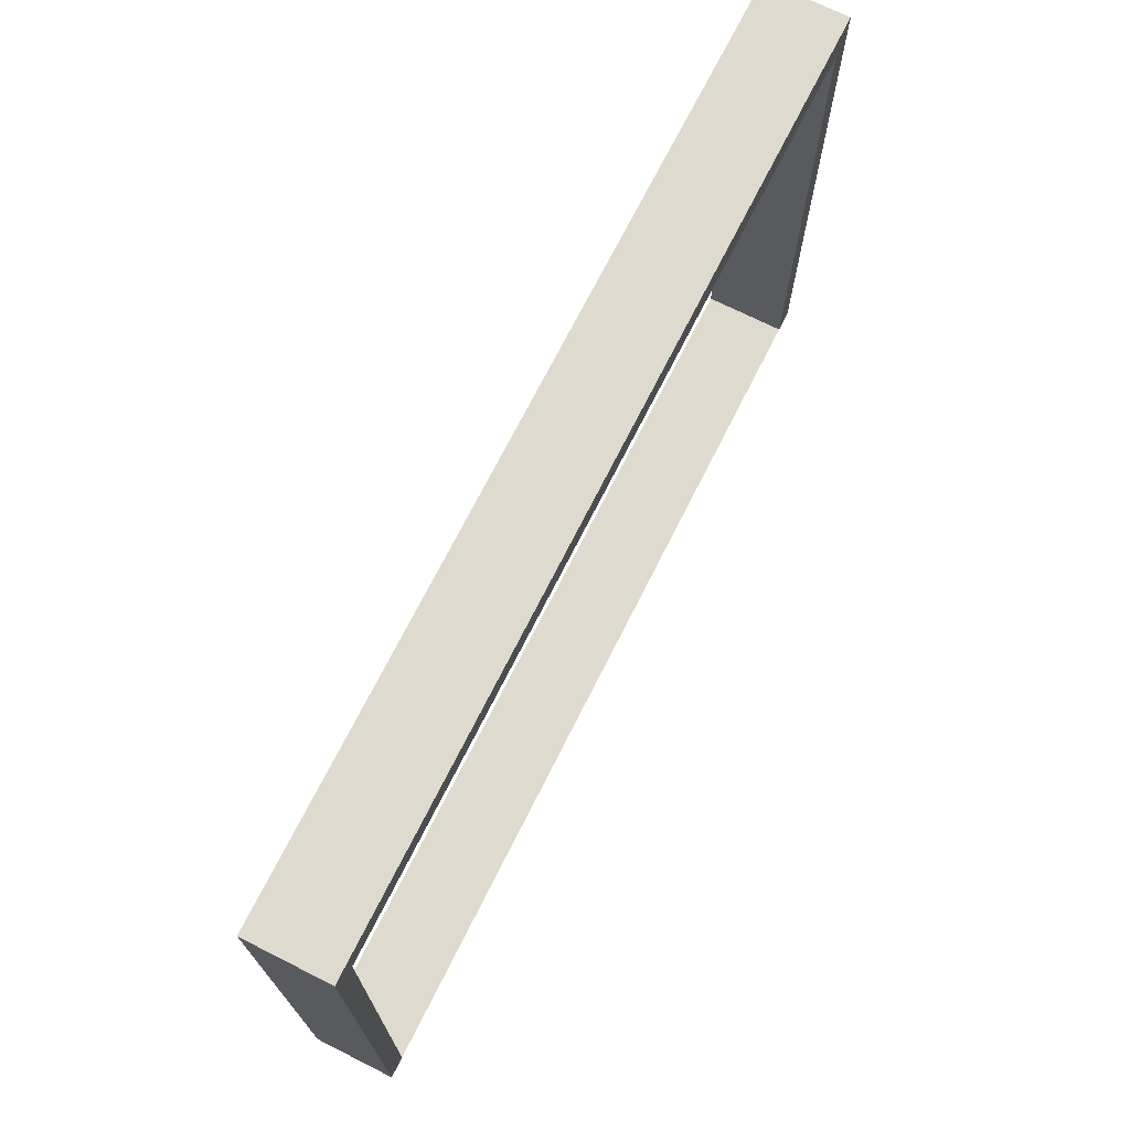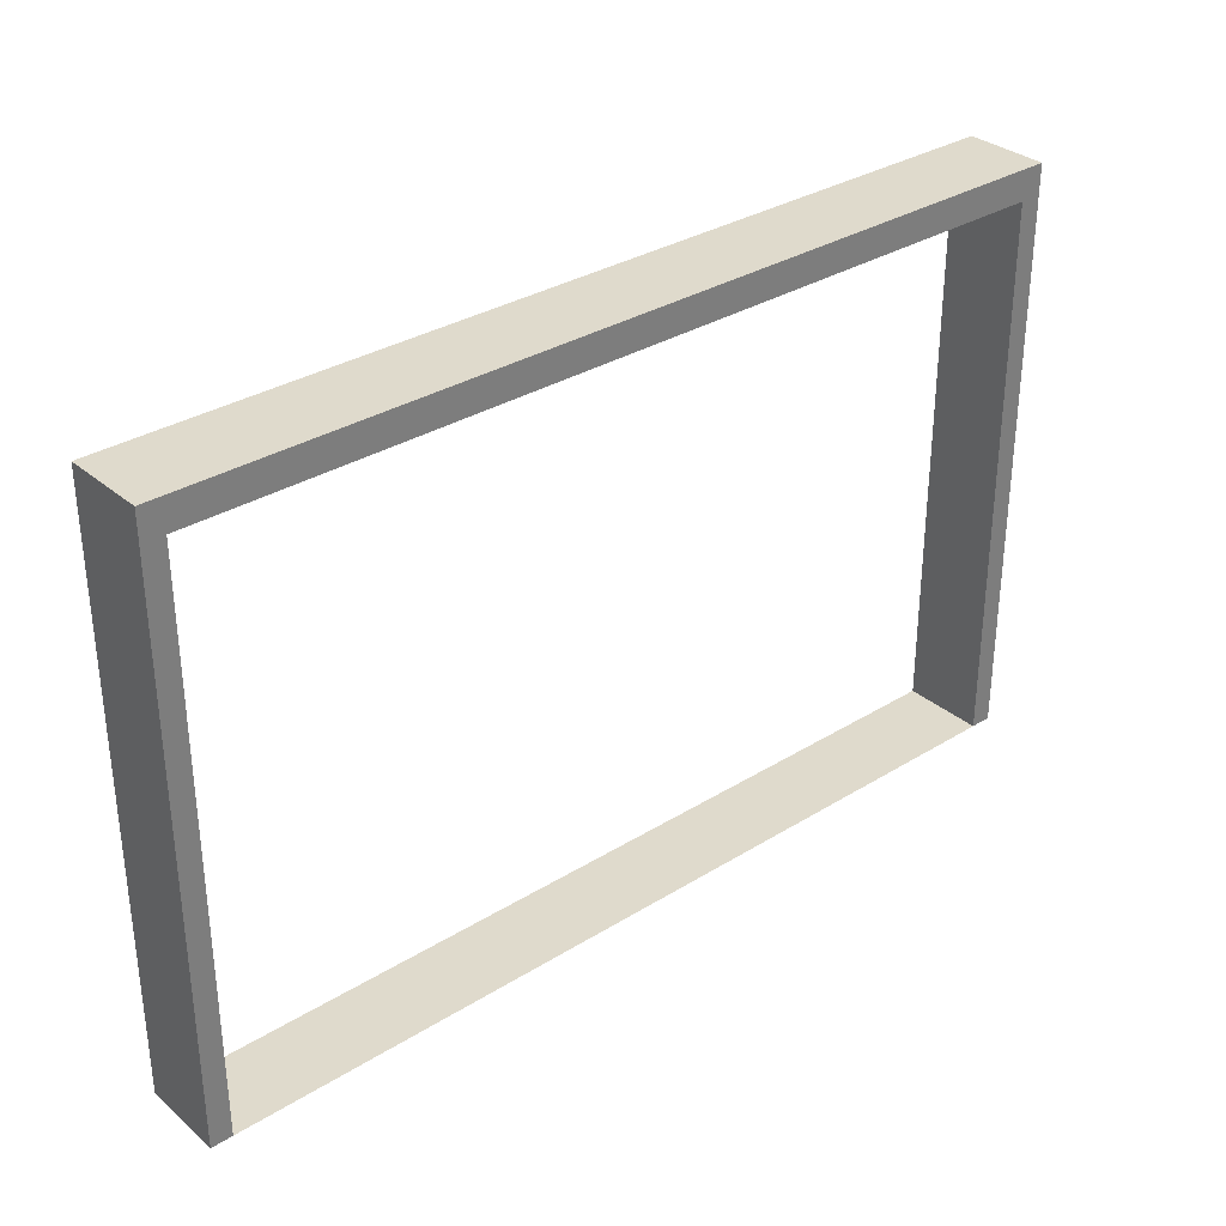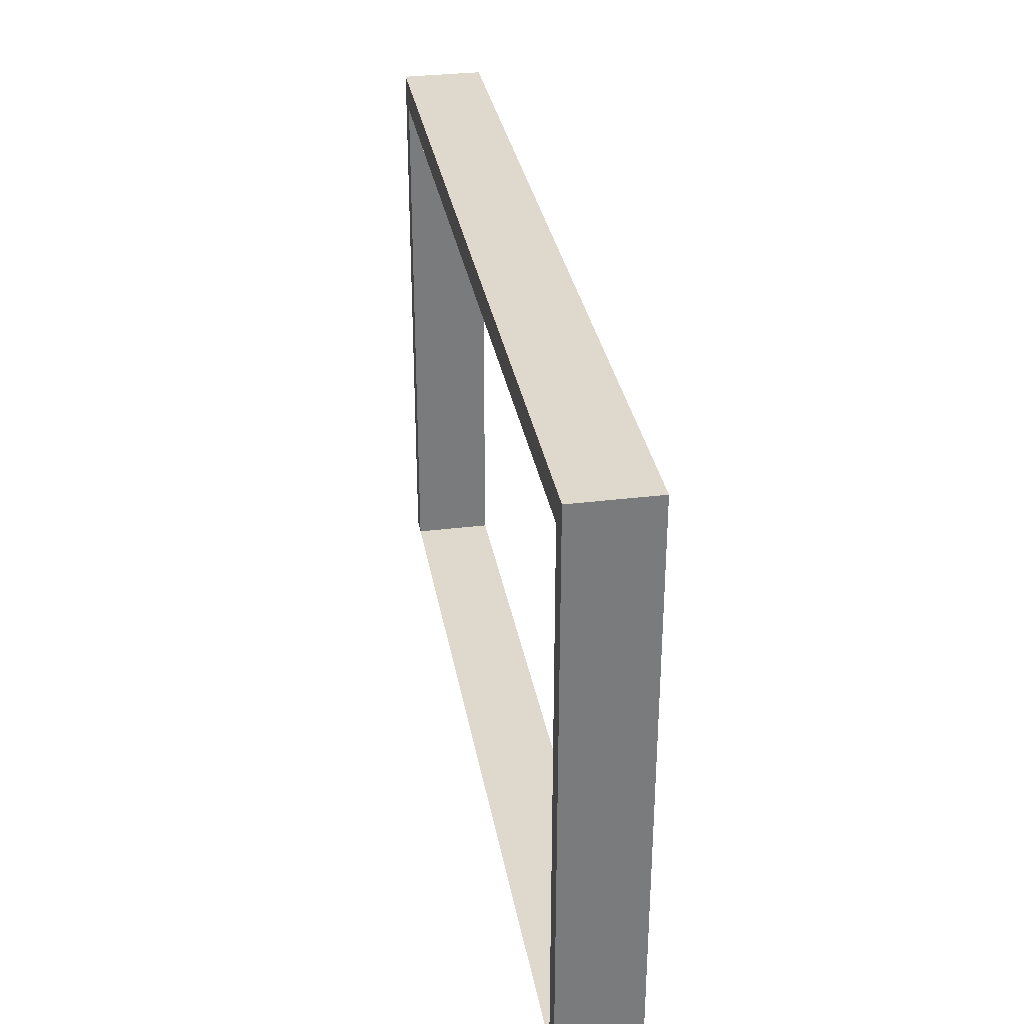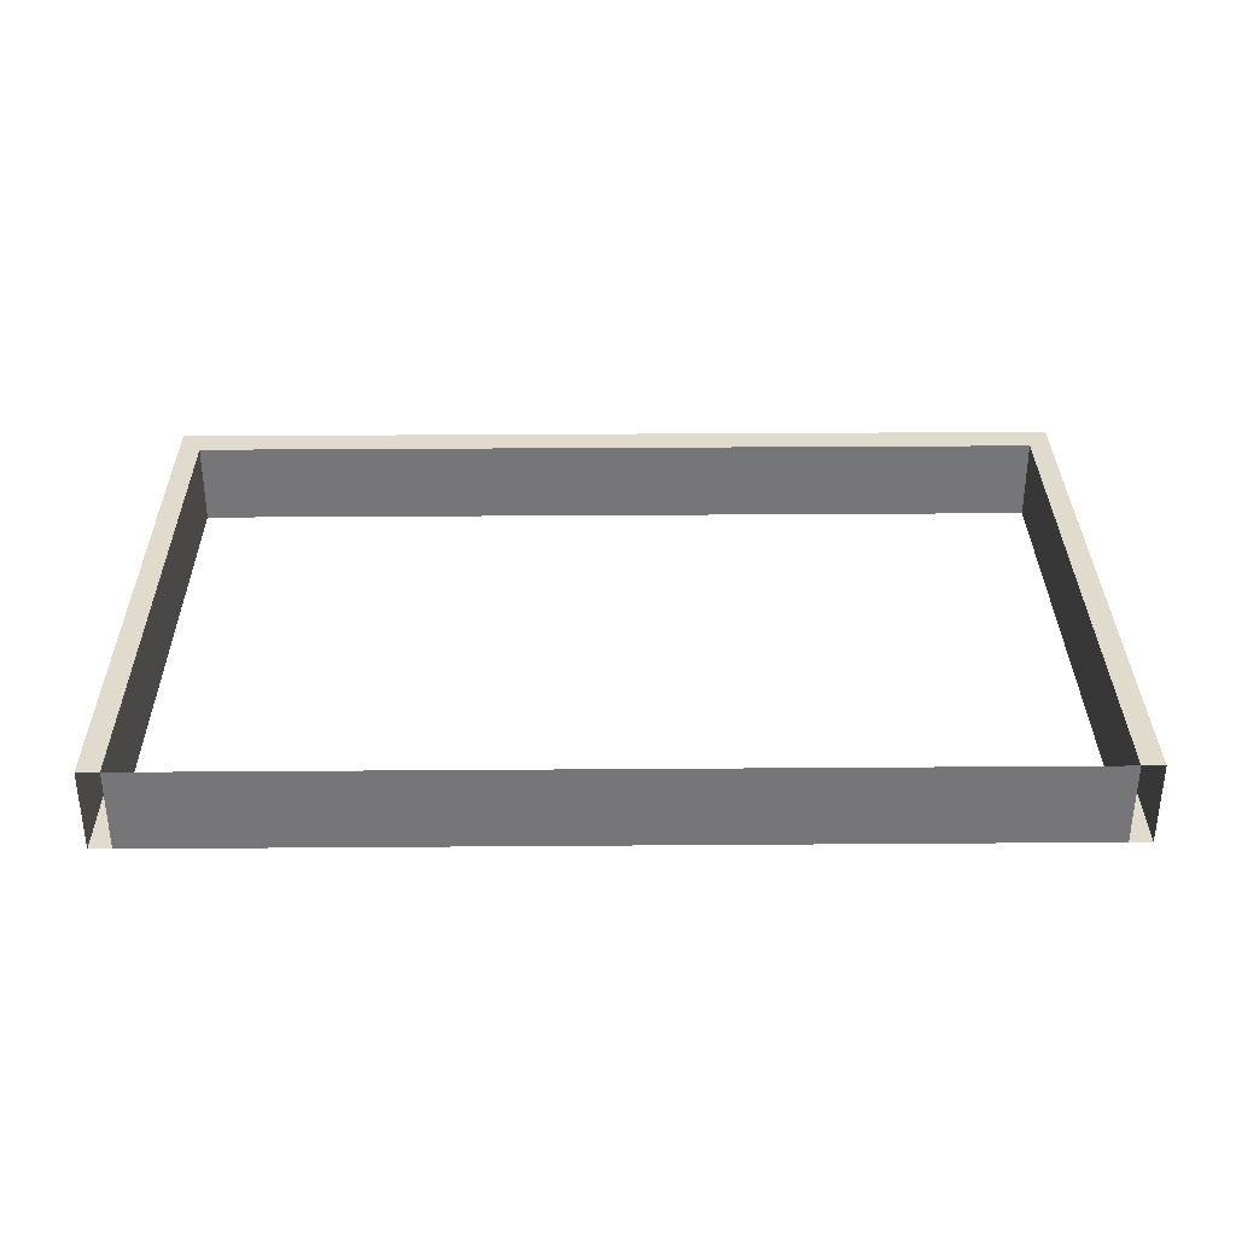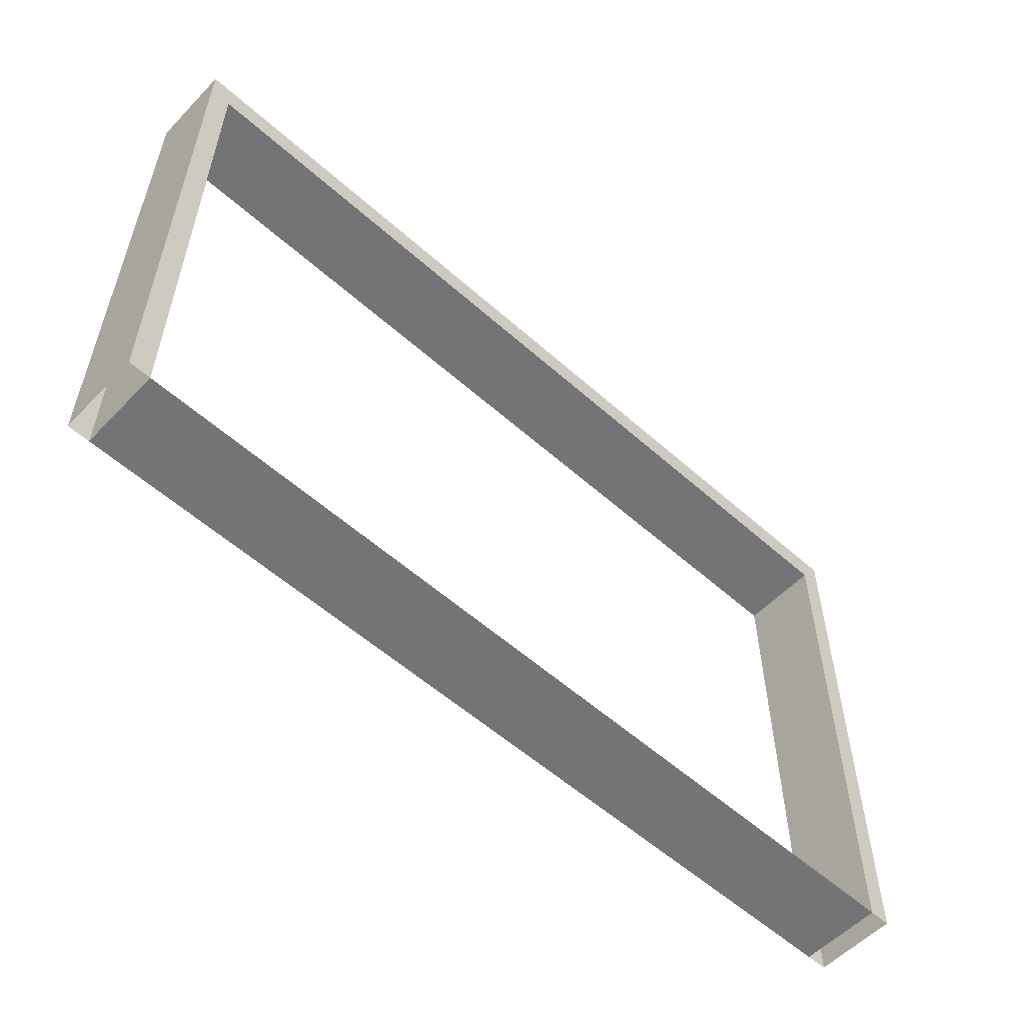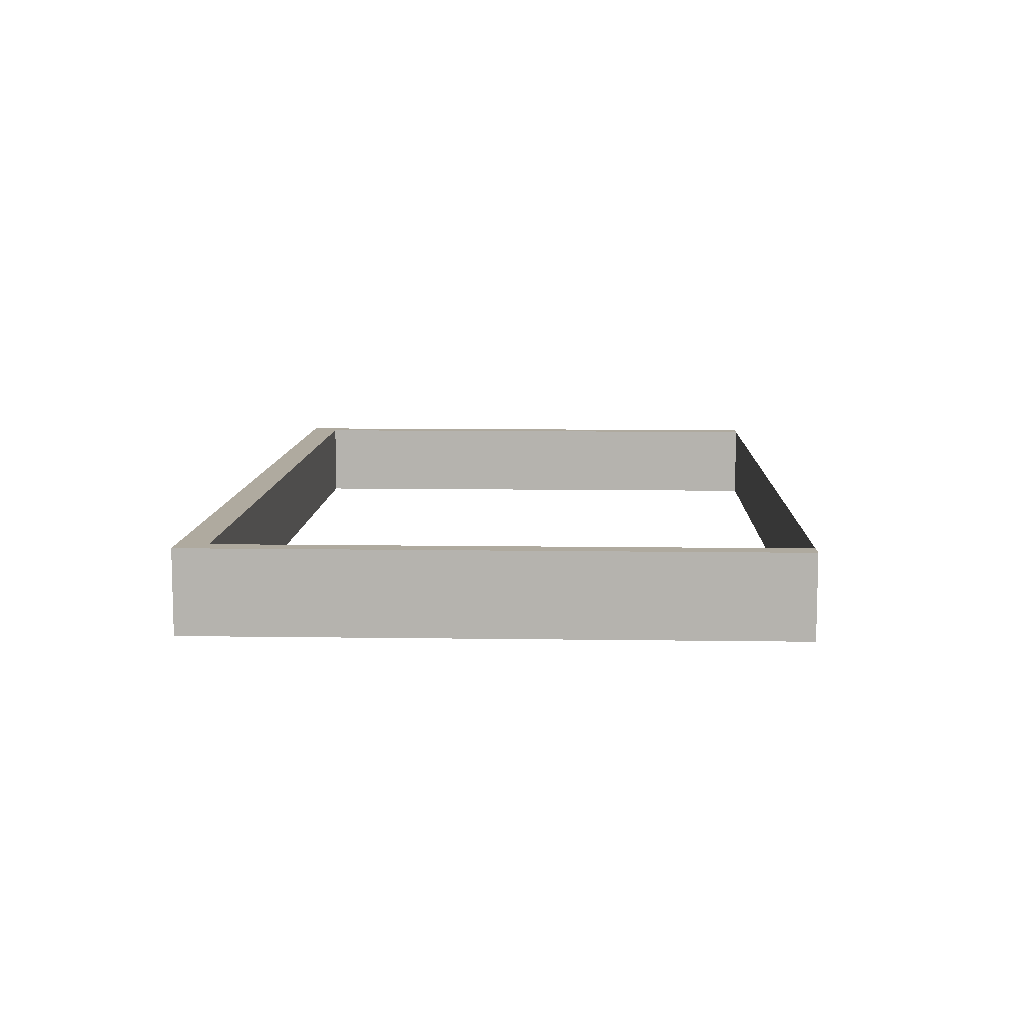
<metadata>
{"format":"obj","ext":"obj","renderer":"f3d","projection":"perspective","resolution":1024,"background":"white","views":[{"elev":71.1,"azim":-63.3,"up":"+Y"},{"elev":32.4,"azim":139.2,"up":"+Y"},{"elev":32.1,"azim":80.2,"up":"+Y"},{"elev":33.2,"azim":-0.6,"up":"+Z"},{"elev":-56.1,"azim":137.0,"up":"+Y"},{"elev":9.5,"azim":-87.8,"up":"+Z"}]}
</metadata>
<code>
g default
v 1e-06 7.151 1
v 11.13 7.151 1
v 1e-06 7.151 0
v 11.13 7.151 0
v 10.87 6.783 1
v 0.2632 6.783 1
v 0.2632 6.783 0
v 10.87 6.783 0
v 11.13 8e-06 1
v 10.87 7e-06 1
v 10.87 7e-06 0
v 11.13 8e-06 0
v 1e-06 8e-06 1
v 1e-06 8e-06 0
v 0.2608 7e-06 0
v 0.2608 7e-06 1
g DoorFrameLRG
f 1 2 4 3
f 2 1 6 5
f 3 4 8 7
f 5 6 7 8
f 10 9 2 5
f 5 8 11 10
f 4 12 11 8
f 9 12 4 2
f 14 13 1 3
f 15 14 3 7
f 7 6 16 15
f 1 13 16 6
f 10 11 15 16

</code>
